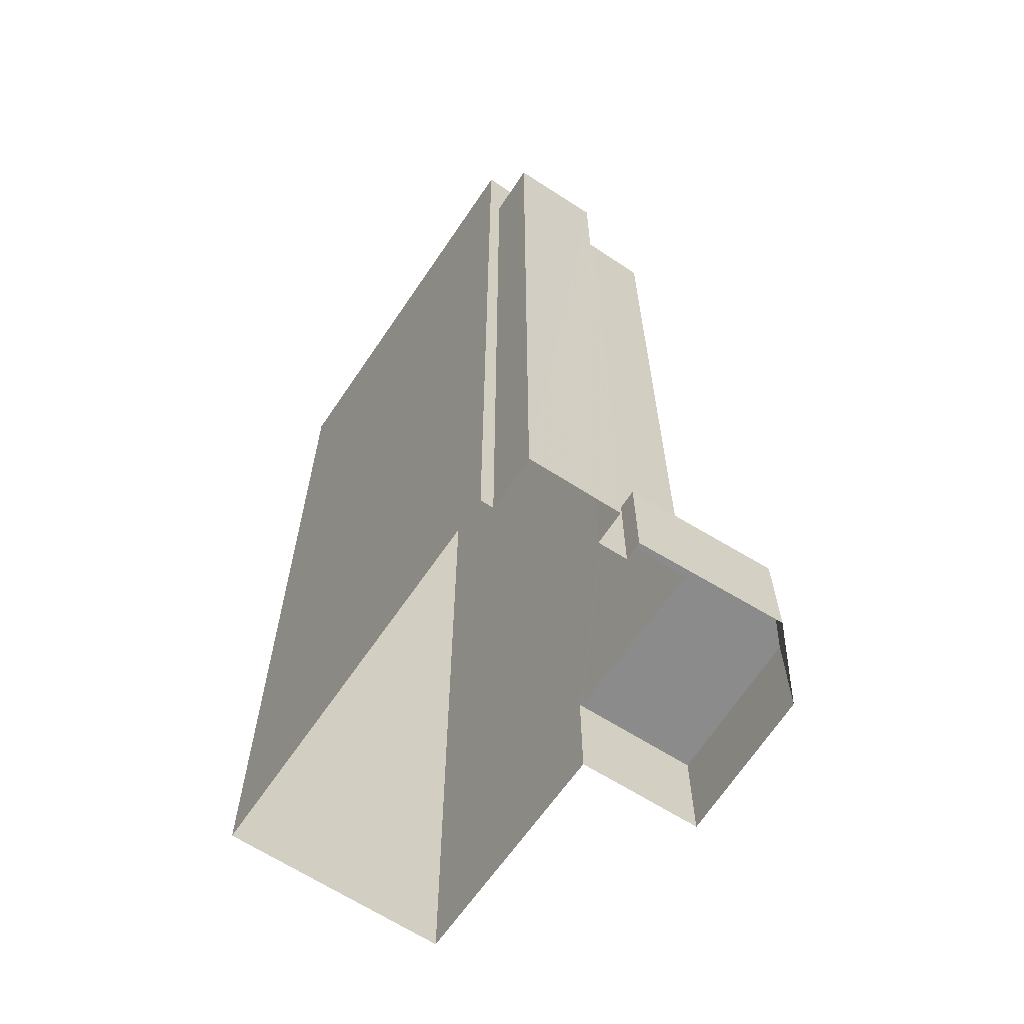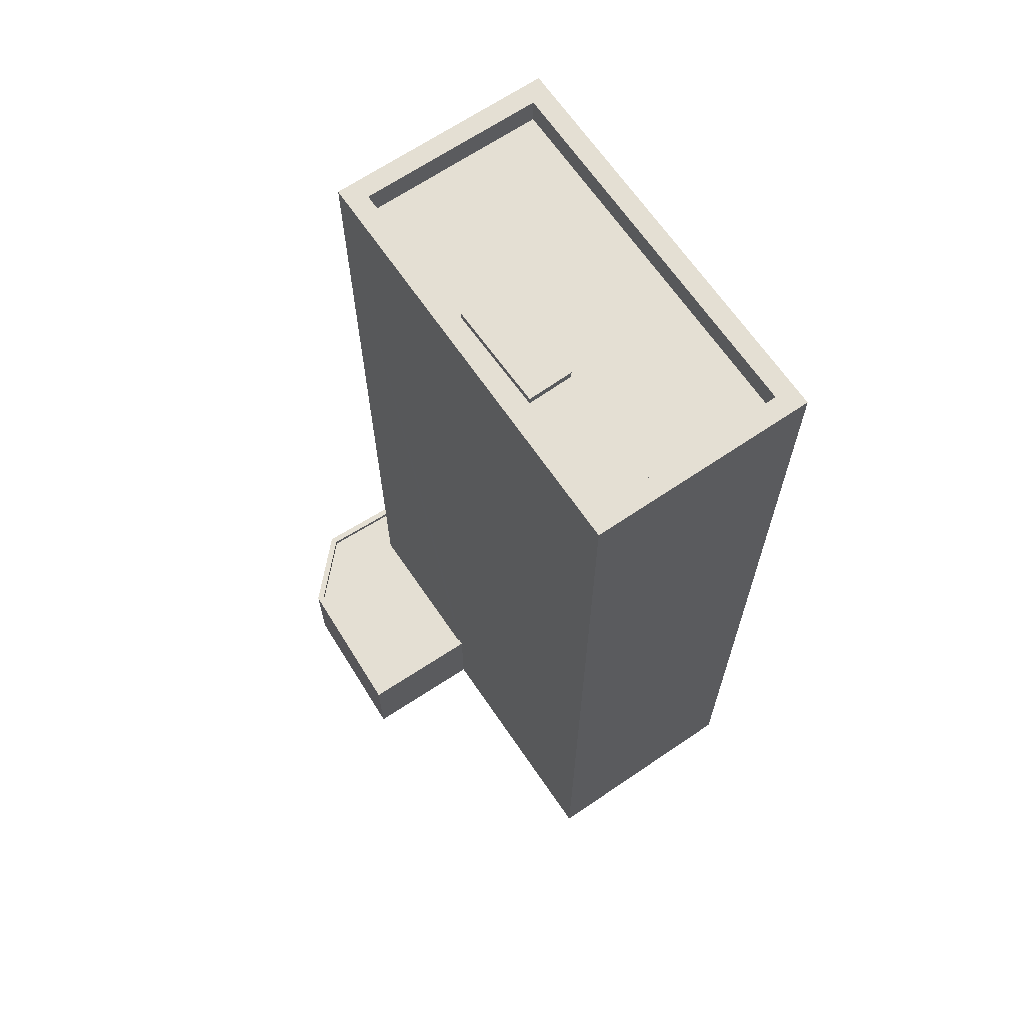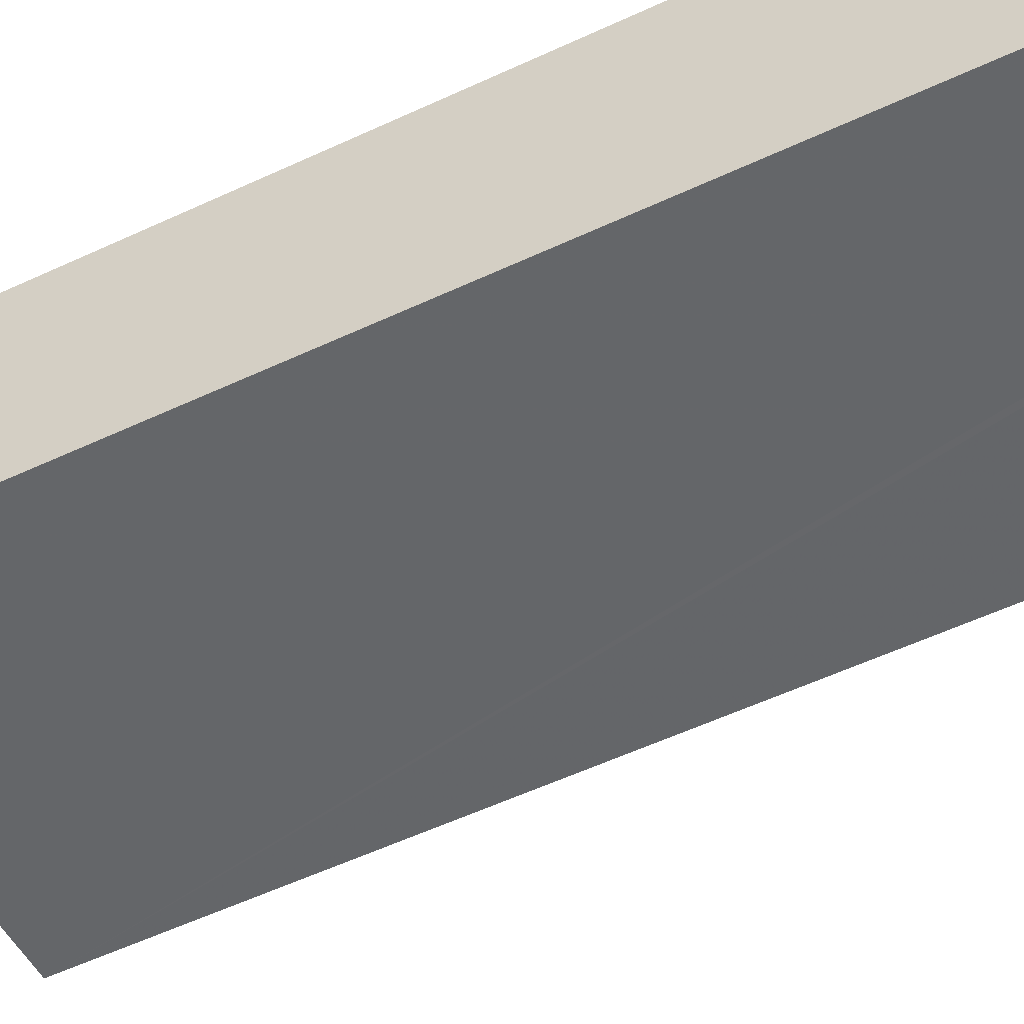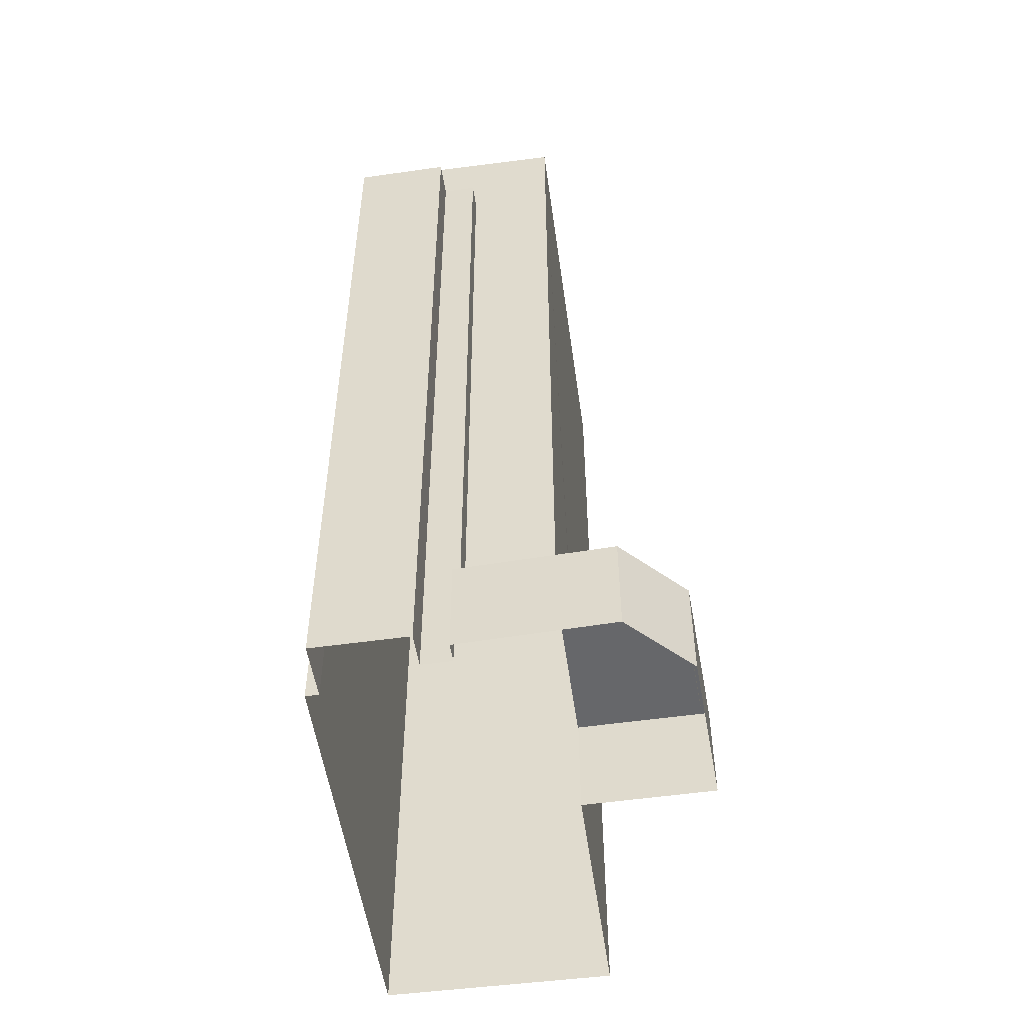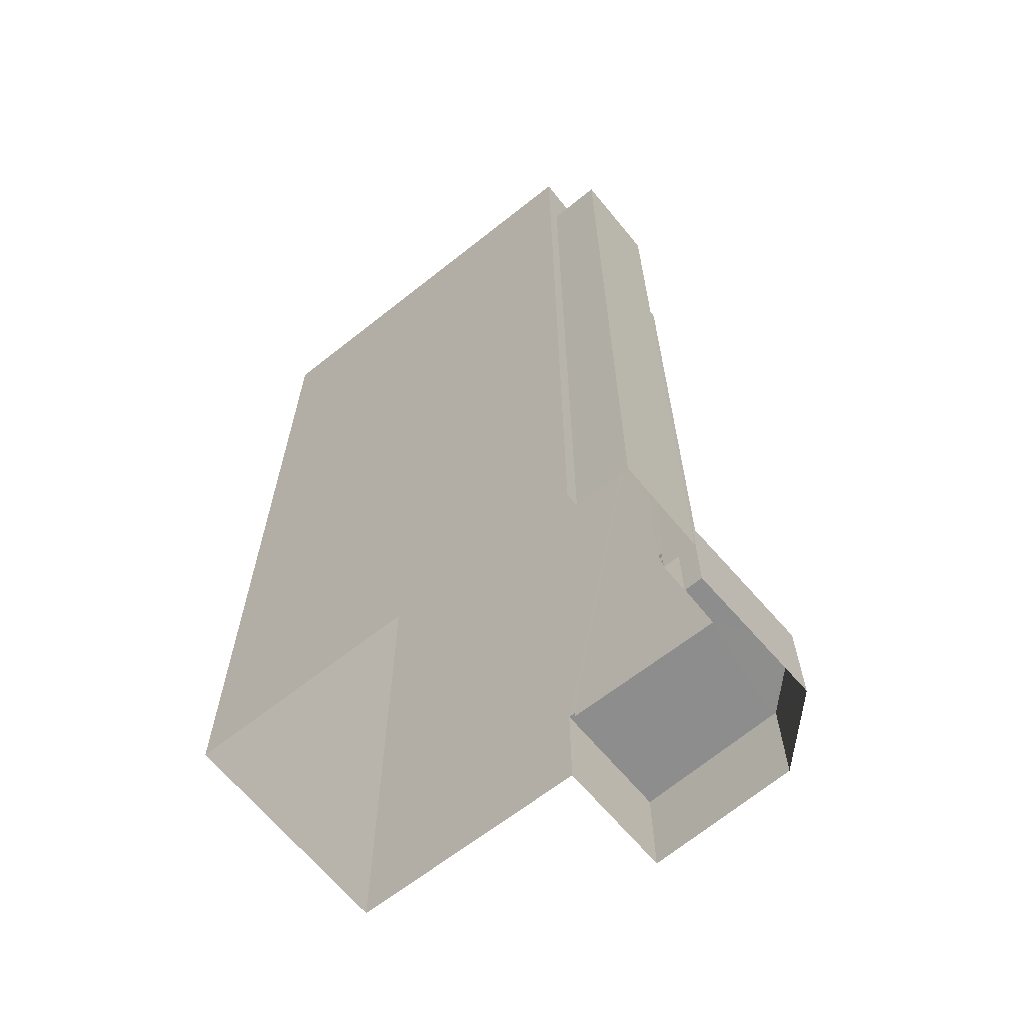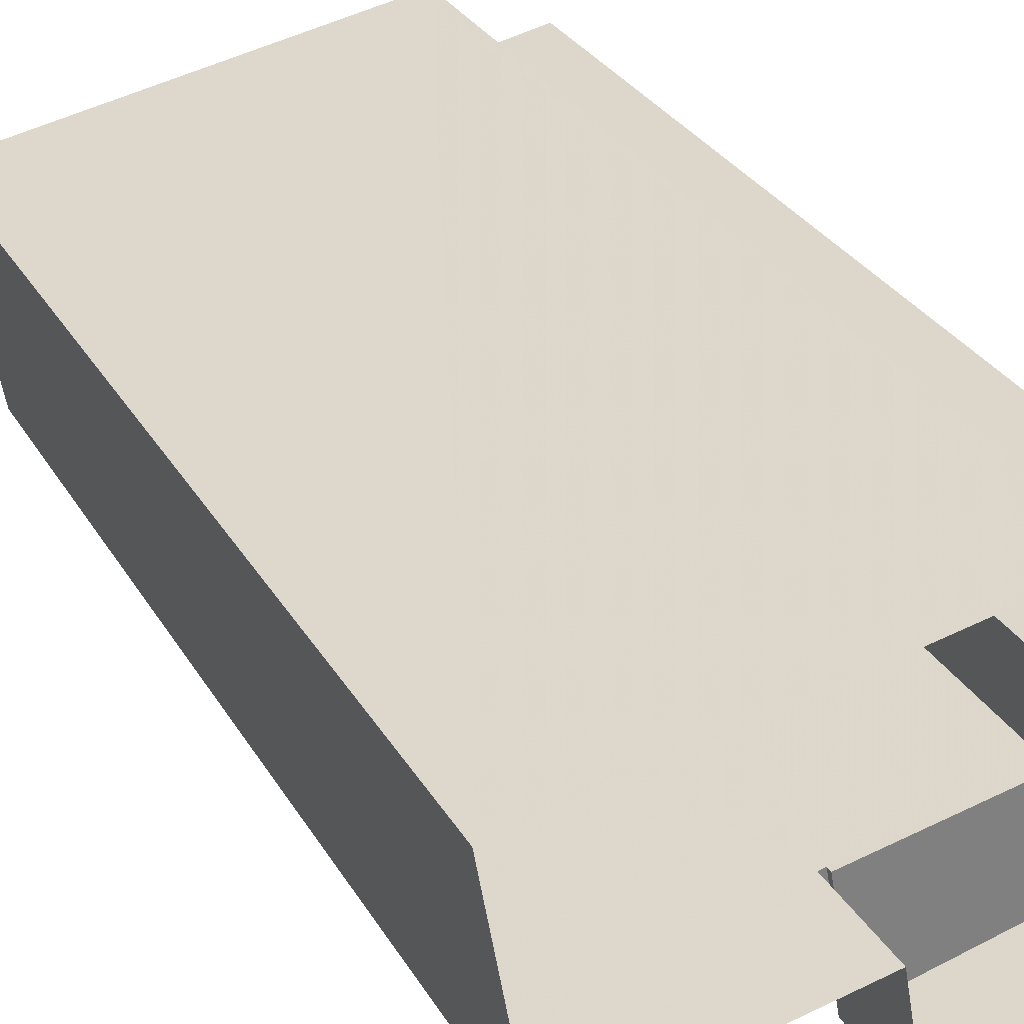
<metadata>
{"format":"obj","ext":"obj","renderer":"f3d","projection":"perspective","resolution":1024,"background":"white","views":[{"elev":-63.9,"azim":-133.6,"up":"+Z"},{"elev":66.5,"azim":46.1,"up":"+Z"},{"elev":-60.1,"azim":115.1,"up":"+Y"},{"elev":-52.1,"azim":-91.7,"up":"+Z"},{"elev":-64.7,"azim":-151.0,"up":"+Z"},{"elev":31.1,"azim":154.1,"up":"+Y"}]}
</metadata>
<code>
v -1.181e+04 -3.359e+04 32.2
v -1.182e+04 -3.359e+04 32.2
v -1.181e+04 -3.358e+04 32.2
v -1.183e+04 -3.358e+04 32.2
v -1.183e+04 -3.358e+04 32.2
v -1.182e+04 -3.359e+04 32.2
v -1.183e+04 -3.359e+04 32.2
v -1.183e+04 -3.358e+04 32.2
v -1.183e+04 -3.358e+04 32.2
v -1.183e+04 -3.358e+04 32.2
v -1.183e+04 -3.359e+04 32.2
v -1.183e+04 -3.358e+04 32.2
v -1.183e+04 -3.358e+04 32.2
v -1.183e+04 -3.358e+04 36.52
v -1.183e+04 -3.358e+04 36.52
v -1.183e+04 -3.359e+04 36.52
v -1.183e+04 -3.359e+04 36.52
v -1.182e+04 -3.359e+04 36.52
v -1.183e+04 -3.359e+04 36.52
v -1.182e+04 -3.359e+04 36.52
v -1.182e+04 -3.359e+04 36.77
v -1.182e+04 -3.359e+04 36.77
v -1.182e+04 -3.359e+04 36.77
v -1.182e+04 -3.359e+04 36.77
v -1.183e+04 -3.358e+04 36.77
v -1.183e+04 -3.358e+04 36.77
v -1.183e+04 -3.358e+04 36.77
v -1.183e+04 -3.358e+04 36.77
v -1.183e+04 -3.358e+04 36.77
v -1.183e+04 -3.358e+04 36.77
v -1.183e+04 -3.359e+04 36.77
v -1.183e+04 -3.359e+04 36.77
v -1.183e+04 -3.359e+04 36.77
v -1.183e+04 -3.359e+04 36.77
v -1.183e+04 -3.358e+04 70.09
v -1.183e+04 -3.358e+04 70.09
v -1.183e+04 -3.358e+04 70.09
v -1.183e+04 -3.358e+04 70.09
v -1.183e+04 -3.358e+04 70.09
v -1.183e+04 -3.358e+04 70.09
v -1.181e+04 -3.359e+04 74.59
v -1.181e+04 -3.359e+04 74.59
v -1.181e+04 -3.358e+04 74.59
v -1.181e+04 -3.358e+04 74.59
v -1.182e+04 -3.359e+04 73.39
v -1.181e+04 -3.359e+04 73.39
v -1.181e+04 -3.359e+04 73.39
v -1.182e+04 -3.359e+04 73.39
v -1.183e+04 -3.359e+04 73.39
v -1.183e+04 -3.359e+04 73.39
v -1.182e+04 -3.358e+04 73.39
v -1.183e+04 -3.358e+04 73.39
v -1.181e+04 -3.358e+04 73.39
v -1.182e+04 -3.359e+04 73.39
v -1.183e+04 -3.359e+04 74.59
v -1.183e+04 -3.359e+04 74.59
v -1.183e+04 -3.358e+04 74.59
v -1.183e+04 -3.358e+04 74.59
v -1.182e+04 -3.359e+04 73.75
v -1.182e+04 -3.358e+04 73.75
v -1.182e+04 -3.359e+04 73.75
v -1.182e+04 -3.359e+04 73.75
f 1 2 3
f 4 3 5
f 2 6 7
f 8 5 9
f 8 9 10
f 11 2 7
f 12 13 11
f 9 2 13
f 3 2 5
f 5 2 9
f 13 2 11
f 14 15 16
f 15 17 16
f 18 16 19
f 18 19 20
f 16 17 19
f 21 22 23
f 21 23 24
f 25 26 27
f 28 25 27
f 29 30 28
f 31 24 23
f 26 32 27
f 31 33 32
f 33 31 34
f 29 28 27
f 27 32 33
f 23 34 31
f 35 36 37
f 38 37 39
f 39 37 40
f 37 36 40
f 41 42 43
f 44 41 43
f 45 46 47
f 48 49 46
f 50 49 48
f 46 45 48
f 50 51 52
f 52 51 53
f 53 54 47
f 51 50 48
f 47 54 45
f 51 54 53
f 41 55 42
f 41 56 55
f 57 58 55
f 56 57 55
f 57 43 58
f 57 44 43
f 59 60 61
f 62 59 61
f 18 20 23
f 22 18 23
f 34 20 19
f 34 23 20
f 34 19 17
f 33 34 17
f 33 17 15
f 27 33 15
f 14 29 27
f 15 14 27
f 31 7 6
f 24 31 6
f 31 11 7
f 31 32 11
f 32 12 11
f 32 26 12
f 13 12 26
f 25 13 26
f 2 24 6
f 2 21 24
f 28 35 25
f 13 25 9
f 9 25 37
f 25 35 37
f 38 10 9
f 37 38 9
f 38 8 10
f 38 39 8
f 5 8 39
f 40 5 39
f 30 36 35
f 28 30 35
f 22 55 16
f 55 21 42
f 42 21 1
f 16 18 22
f 1 21 2
f 55 22 21
f 14 16 29
f 5 40 4
f 16 55 36
f 4 40 58
f 36 55 58
f 30 29 36
f 40 36 58
f 29 16 36
f 58 43 3
f 4 58 3
f 42 1 3
f 43 42 3
f 46 41 47
f 47 44 53
f 47 41 44
f 56 46 49
f 56 41 46
f 52 57 50
f 50 56 49
f 50 57 56
f 57 52 53
f 44 57 53
f 51 61 60
f 51 48 61
f 54 60 59
f 54 51 60
f 54 59 62
f 45 54 62
f 45 62 61
f 48 45 61

</code>
